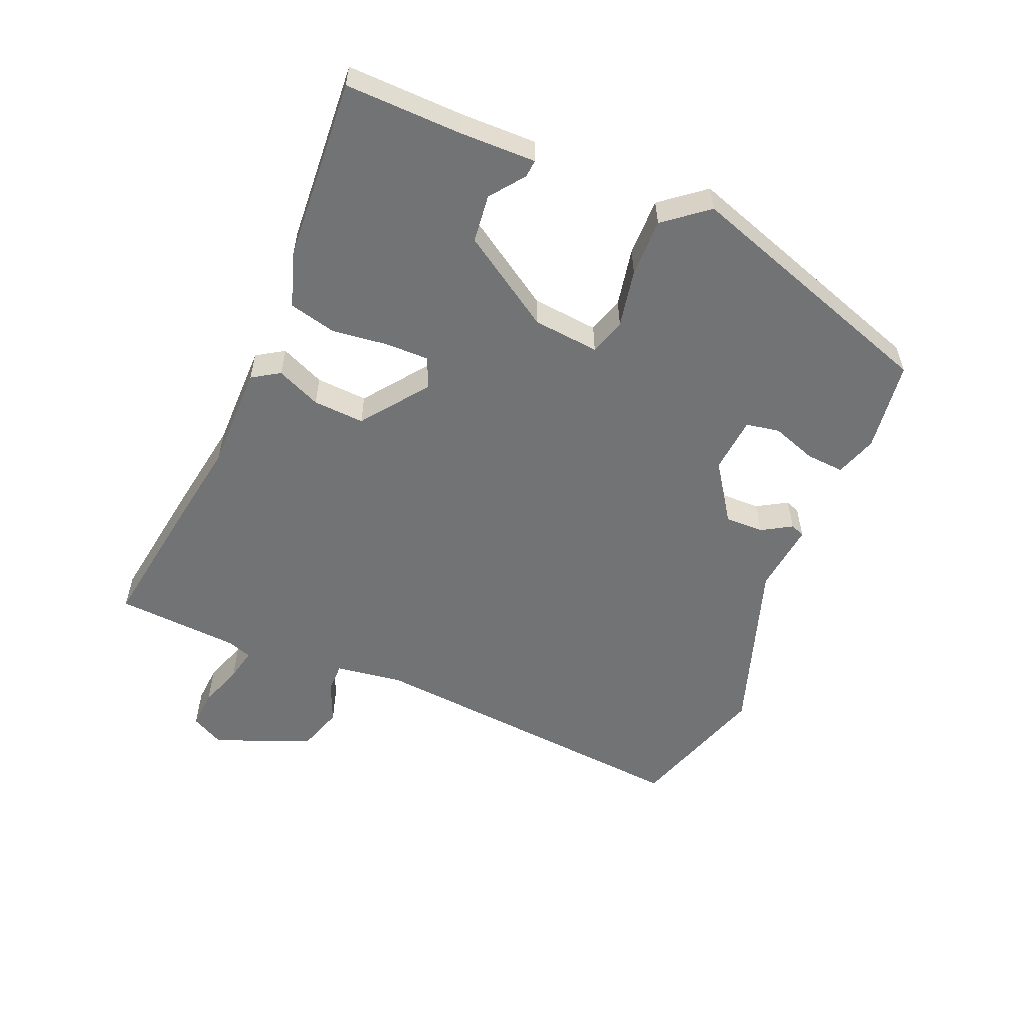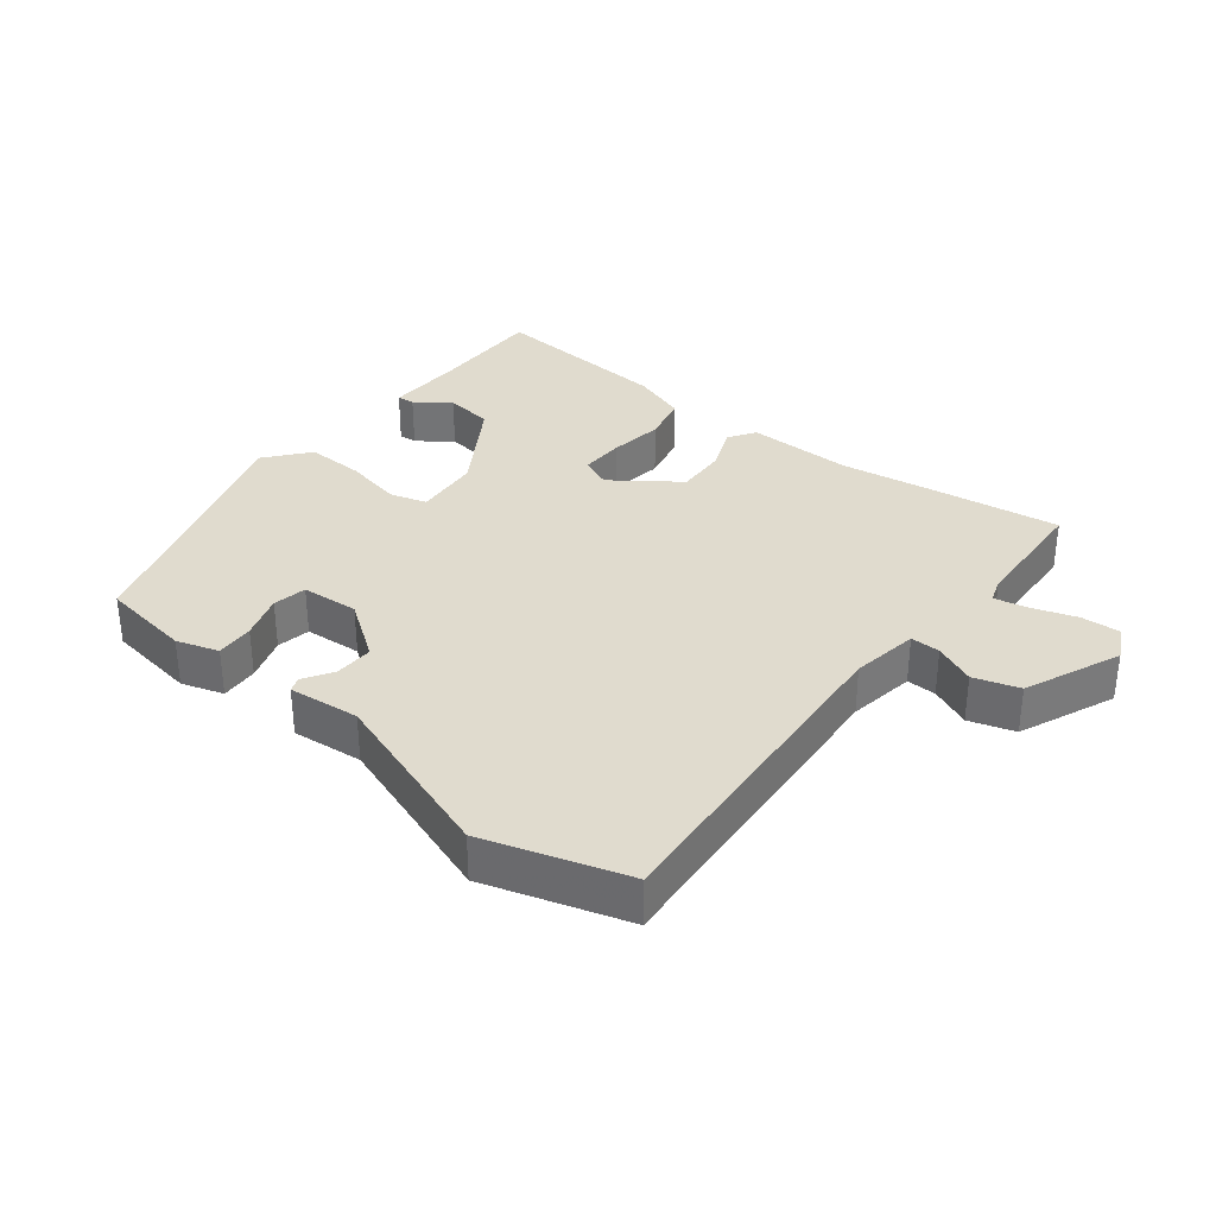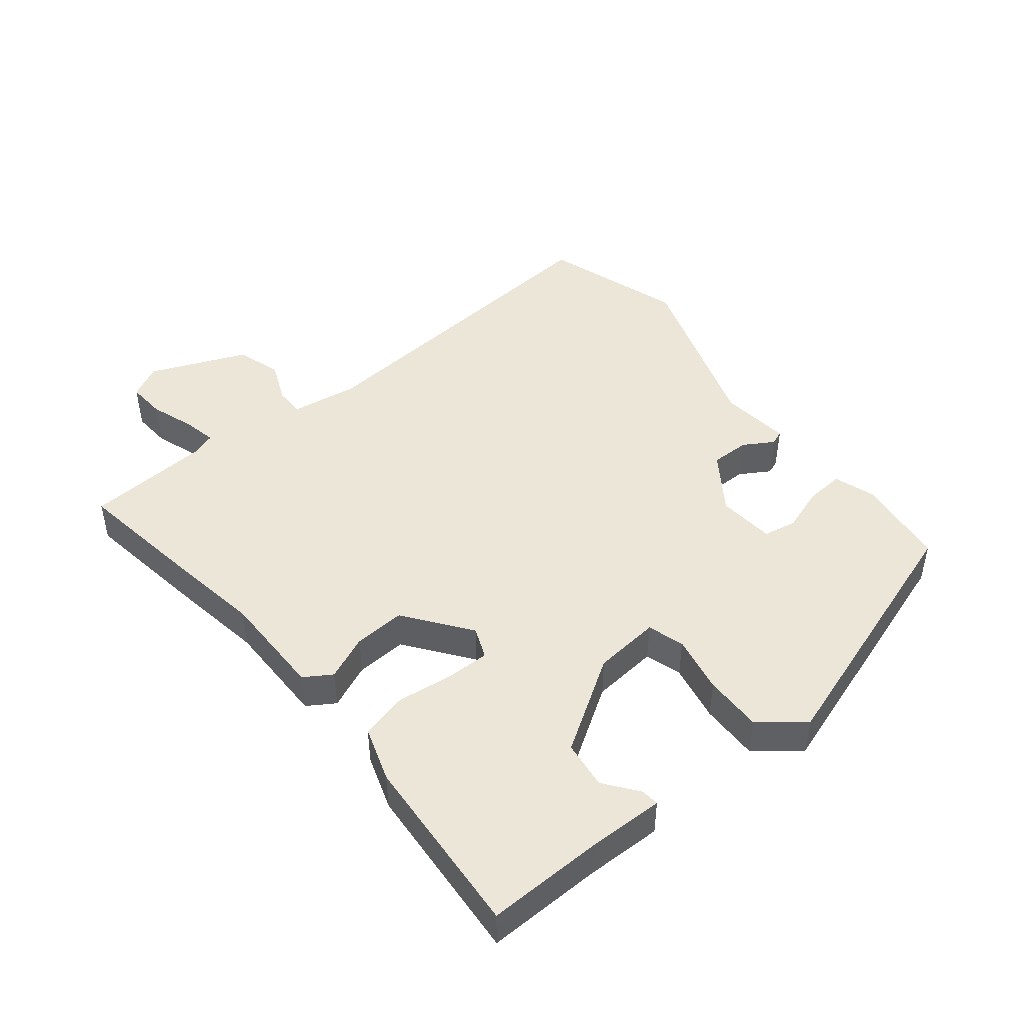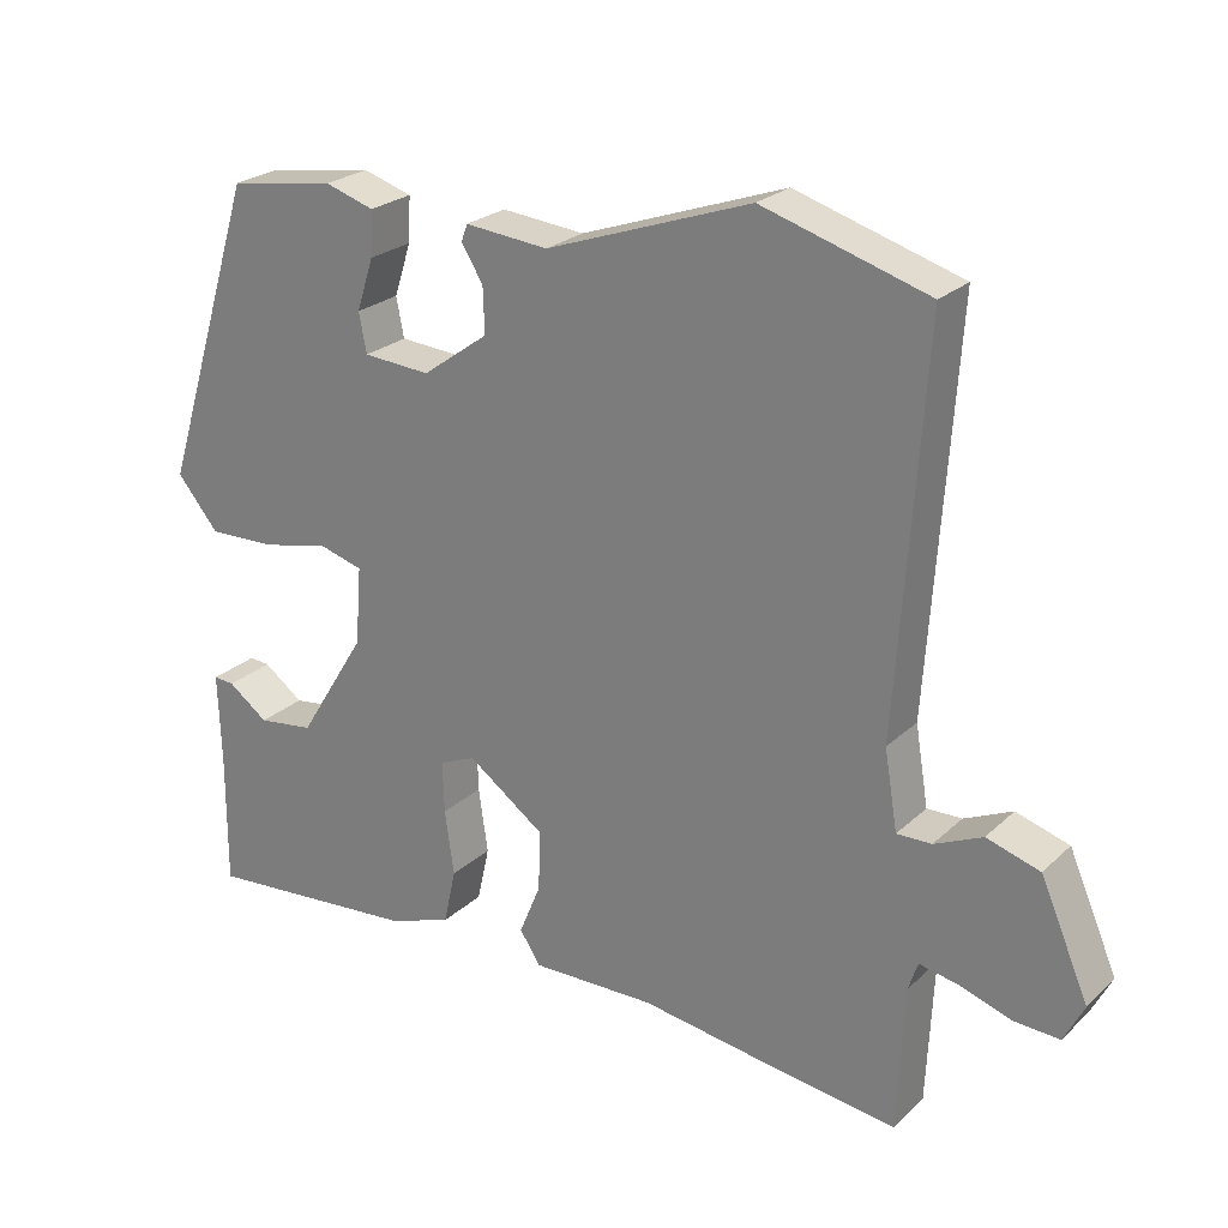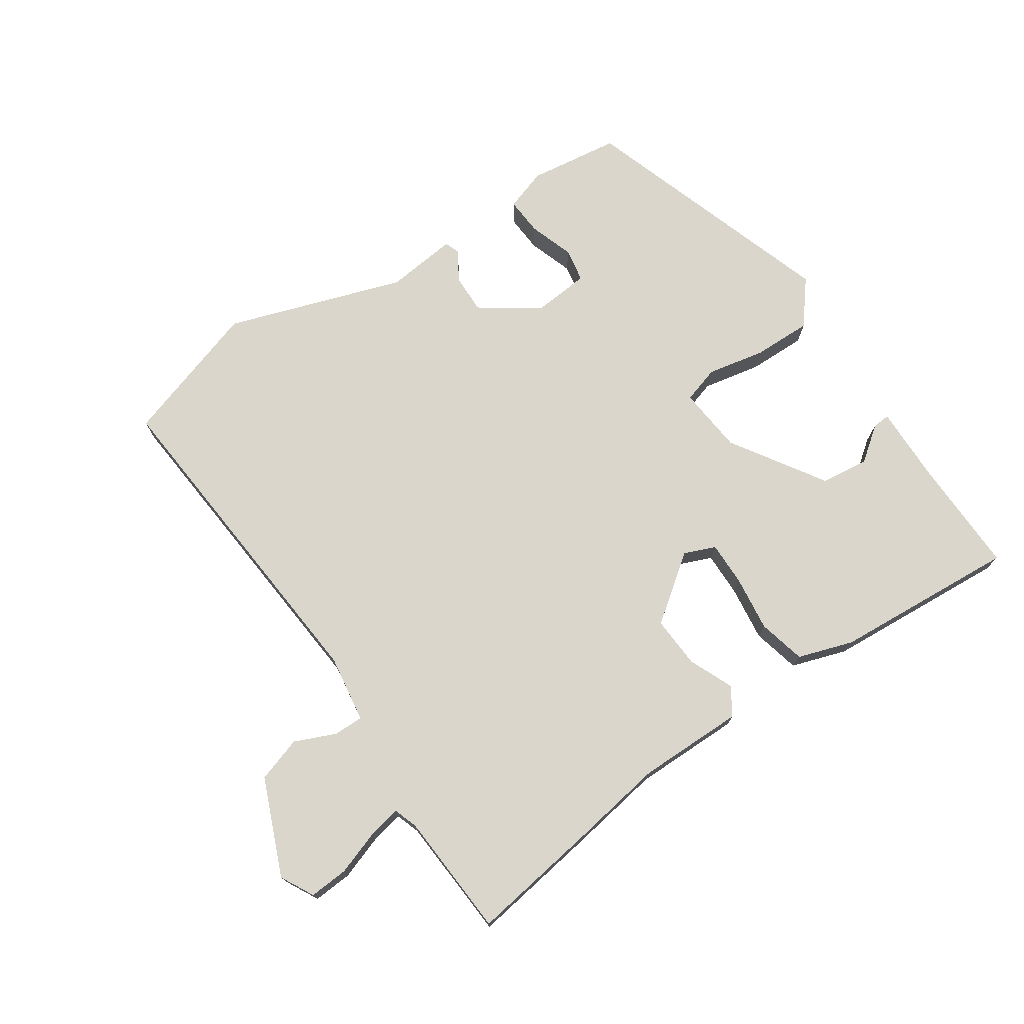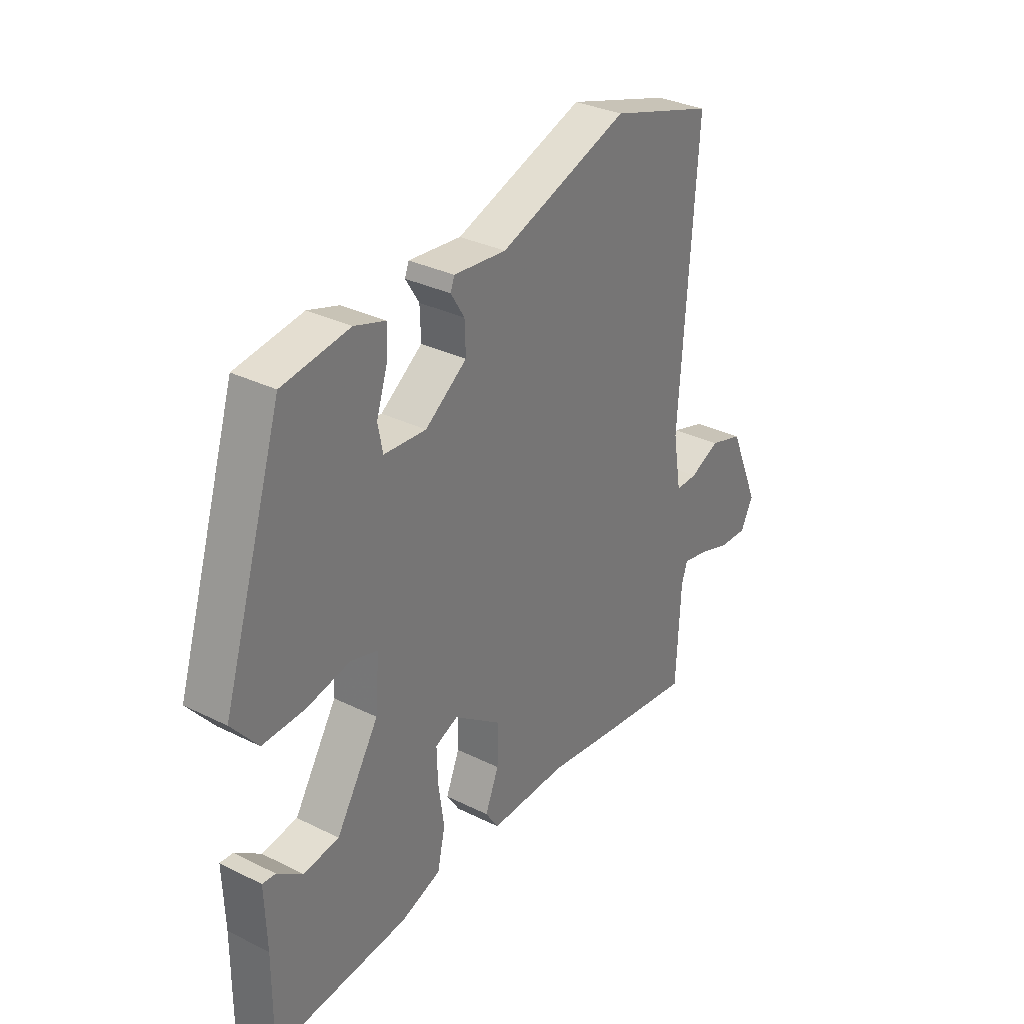
<metadata>
{"format":"obj","ext":"obj","renderer":"f3d","projection":"perspective","resolution":1024,"background":"white","views":[{"elev":-55.8,"azim":-113.9,"up":"+Y"},{"elev":33.6,"azim":38.0,"up":"+Y"},{"elev":46.3,"azim":-129.7,"up":"+Y"},{"elev":24.3,"azim":34.3,"up":"+Z"},{"elev":74.0,"azim":145.1,"up":"+Y"},{"elev":32.1,"azim":-55.2,"up":"+Z"}]}
</metadata>
<code>
v 0.539 0.07 -0.505
v 0.345 0.07 -0.479
v 0.2 0.07 -0.458
v 0.039 0.07 -0.461
v 0.012 0.07 -0.42
v 0.04 0.07 -0.352
v 0.043 0.07 -0.274
v -0.057 0.07 -0.202
v -0.104 0.07 -0.222
v -0.102 0.07 -0.289
v -0.09 0.07 -0.373
v -0.106 0.07 -0.445
v -0.189 0.07 -0.474
v -0.468 0.07 -0.498
v -0.467 0.07 -0.322
v -0.471 0.07 -0.205
v -0.444 0.07 -0.207
v -0.392 0.07 -0.245
v -0.319 0.07 -0.235
v -0.231 0.07 -0.093
v -0.223 0.07 0.008
v -0.279 0.07 0.024
v -0.367 0.07 0.005
v -0.455 0.07 0.002
v -0.509 0.07 0.067
v -0.385 0.07 0.462
v -0.247 0.07 0.483
v -0.183 0.07 0.463
v -0.186 0.07 0.405
v -0.208 0.07 0.337
v -0.198 0.07 0.286
v -0.111 0.07 0.28
v -0.025 0.07 0.342
v -0.027 0.07 0.401
v -0.055 0.07 0.446
v -0.047 0.07 0.468
v 0.061 0.07 0.458
v 0.327 0.07 0.552
v 0.542 0.07 0.487
v 0.507 0.07 -0.024
v 0.524 0.07 -0.126
v 0.569 0.07 -0.125
v 0.631 0.07 -0.097
v 0.7 0.07 -0.118
v 0.763 0.07 -0.263
v 0.737 0.07 -0.314
v 0.678 0.07 -0.311
v 0.611 0.07 -0.289
v 0.56 0.07 -0.279
v 0.548 0.07 -0.316
v 0.539 0 -0.505
v 0.345 0 -0.479
v 0.2 0 -0.458
v 0.039 0 -0.461
v 0.012 0 -0.42
v 0.04 0 -0.352
v 0.043 0 -0.274
v -0.057 0 -0.202
v -0.104 0 -0.222
v -0.102 0 -0.289
v -0.09 0 -0.373
v -0.106 0 -0.445
v -0.189 0 -0.474
v -0.468 0 -0.498
v -0.467 0 -0.322
v -0.471 0 -0.205
v -0.444 0 -0.207
v -0.392 0 -0.245
v -0.319 0 -0.235
v -0.231 0 -0.093
v -0.223 0 0.008
v -0.279 0 0.024
v -0.367 0 0.005
v -0.455 0 0.002
v -0.509 0 0.067
v -0.385 0 0.462
v -0.247 0 0.483
v -0.183 0 0.463
v -0.186 0 0.405
v -0.208 0 0.337
v -0.198 0 0.286
v -0.111 0 0.28
v -0.025 0 0.342
v -0.027 0 0.401
v -0.055 0 0.446
v -0.047 0 0.468
v 0.061 0 0.458
v 0.327 0 0.552
v 0.542 0 0.487
v 0.507 0 -0.024
v 0.524 0 -0.126
v 0.569 0 -0.125
v 0.631 0 -0.097
v 0.7 0 -0.118
v 0.763 0 -0.263
v 0.737 0 -0.314
v 0.678 0 -0.311
v 0.611 0 -0.289
v 0.56 0 -0.279
v 0.548 0 -0.316
f 46 47 48
f 45 46 48
f 44 45 48
f 43 44 48
f 42 43 48
f 41 42 48 49
f 37 38 39 40
f 37 40 41
f 36 37 41
f 35 36 41
f 34 35 41
f 41 49 50
f 34 41 50
f 33 34 50
f 28 29 30
f 27 28 30
f 26 27 30
f 25 26 30
f 24 25 30
f 23 24 30
f 22 23 30 31
f 21 22 31 32
f 15 16 17 18
f 15 18 19
f 14 15 19
f 13 14 19
f 12 13 19
f 11 12 19
f 10 11 19
f 9 10 19 20
f 3 4 5 6
f 3 6 7
f 2 3 7
f 1 2 7 8
f 33 50 1 8
f 21 32 33
f 20 21 33
f 9 20 33
f 8 9 33
f 98 97 96
f 98 96 95
f 98 95 94
f 98 94 93
f 98 93 92
f 99 98 92 91
f 90 89 88 87
f 91 90 87
f 91 87 86
f 91 86 85
f 91 85 84
f 100 99 91
f 100 91 84
f 100 84 83
f 80 79 78
f 80 78 77
f 80 77 76
f 80 76 75
f 80 75 74
f 80 74 73
f 81 80 73 72
f 82 81 72 71
f 68 67 66 65
f 69 68 65
f 69 65 64
f 69 64 63
f 69 63 62
f 69 62 61
f 69 61 60
f 70 69 60 59
f 56 55 54 53
f 57 56 53
f 57 53 52
f 58 57 52 51
f 58 51 100 83
f 83 82 71
f 83 71 70
f 83 70 59
f 83 59 58
f 1 51 52 2
f 2 52 53 3
f 3 53 54 4
f 4 54 55 5
f 5 55 56 6
f 6 56 57 7
f 7 57 58 8
f 8 58 59 9
f 9 59 60 10
f 10 60 61 11
f 11 61 62 12
f 12 62 63 13
f 13 63 64 14
f 14 64 65 15
f 15 65 66 16
f 16 66 67 17
f 17 67 68 18
f 18 68 69 19
f 19 69 70 20
f 20 70 71 21
f 21 71 72 22
f 22 72 73 23
f 23 73 74 24
f 24 74 75 25
f 25 75 76 26
f 26 76 77 27
f 27 77 78 28
f 28 78 79 29
f 29 79 80 30
f 30 80 81 31
f 31 81 82 32
f 32 82 83 33
f 33 83 84 34
f 34 84 85 35
f 35 85 86 36
f 36 86 87 37
f 37 87 88 38
f 38 88 89 39
f 39 89 90 40
f 40 90 91 41
f 41 91 92 42
f 42 92 93 43
f 43 93 94 44
f 44 94 95 45
f 45 95 96 46
f 46 96 97 47
f 47 97 98 48
f 48 98 99 49
f 49 99 100 50
f 50 100 51 1

</code>
